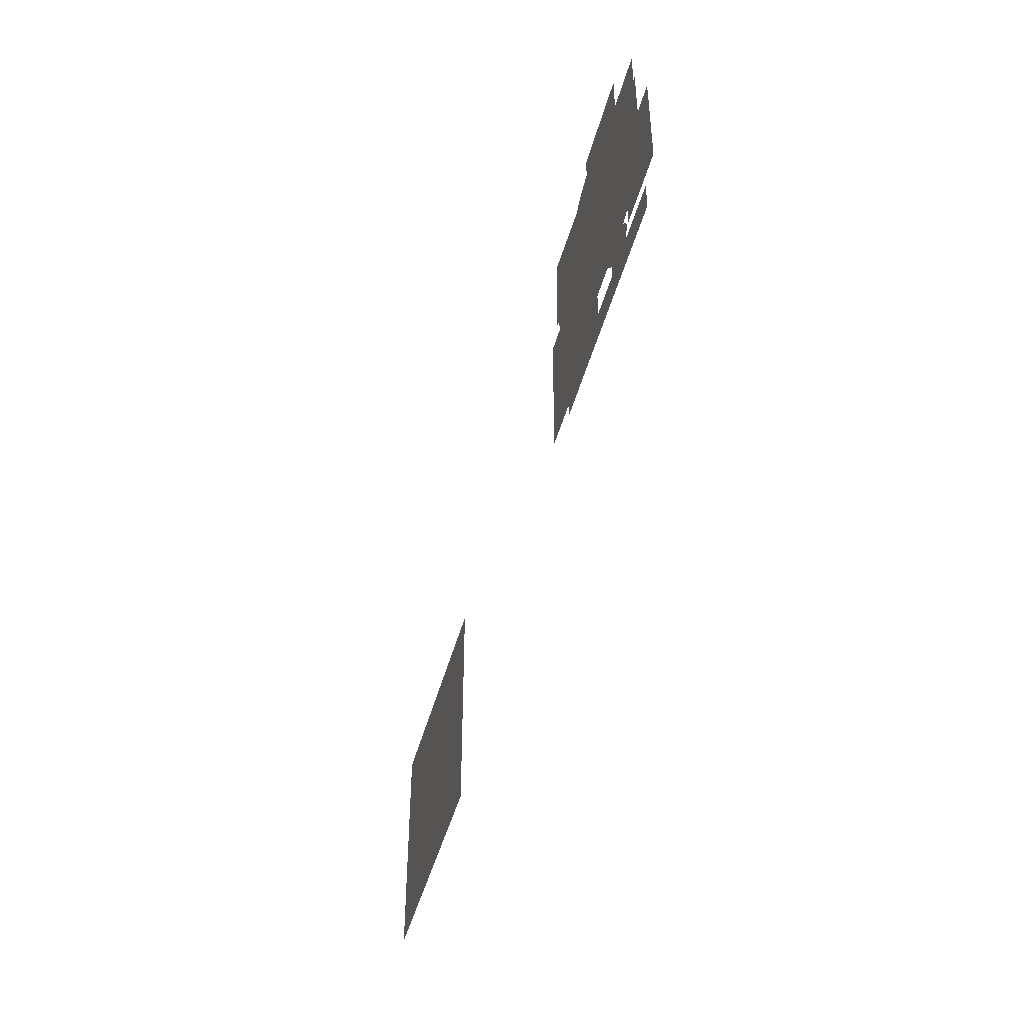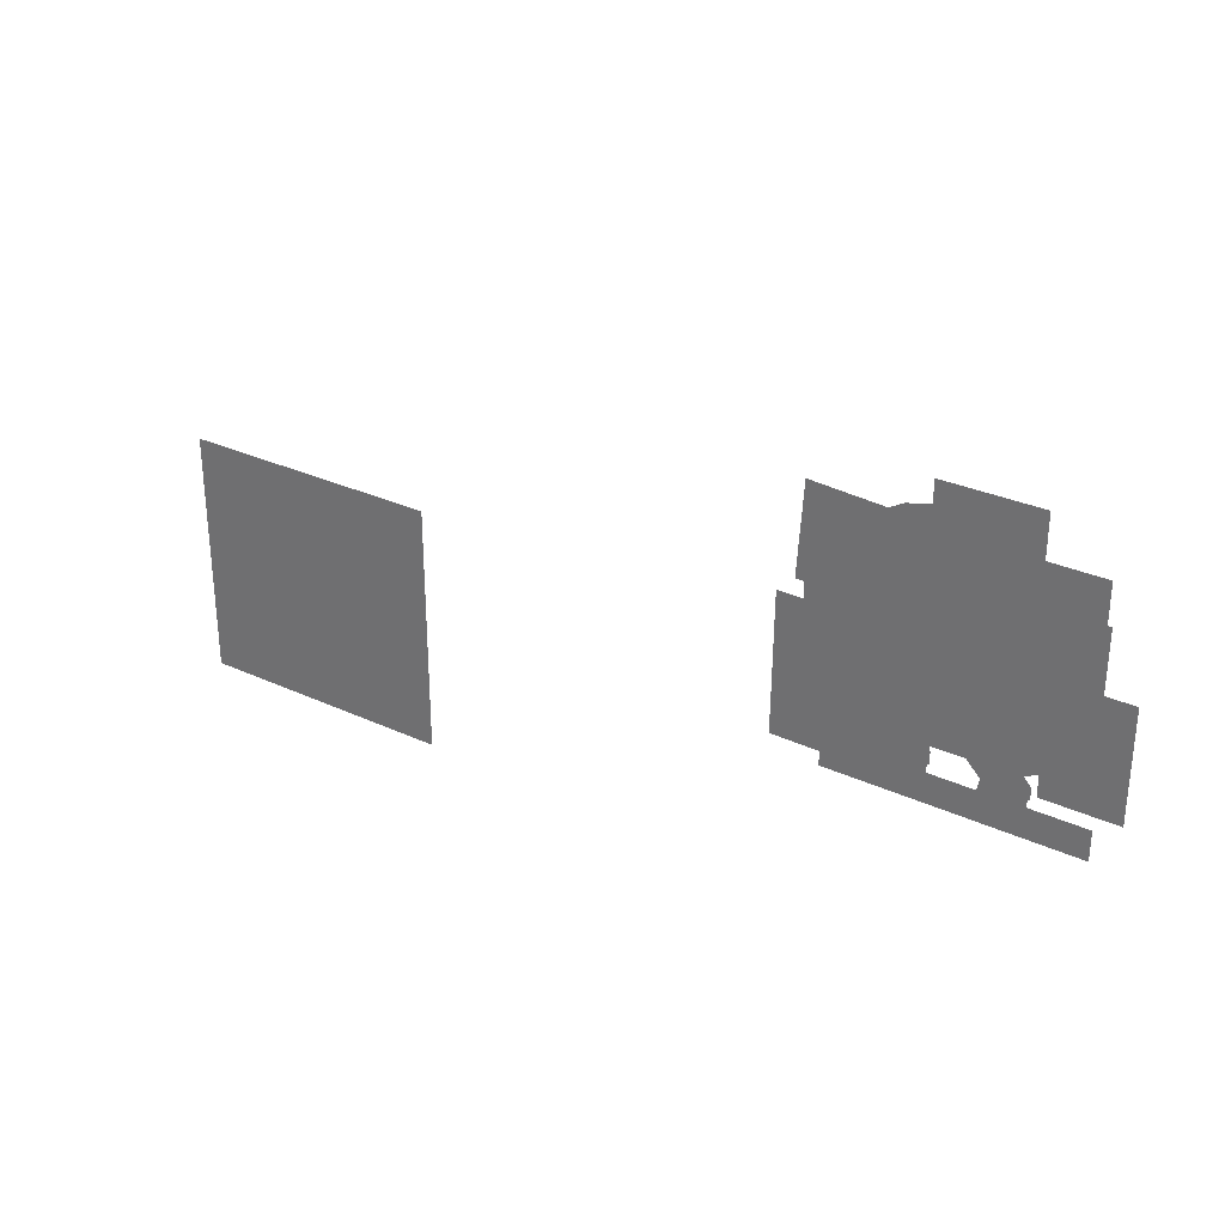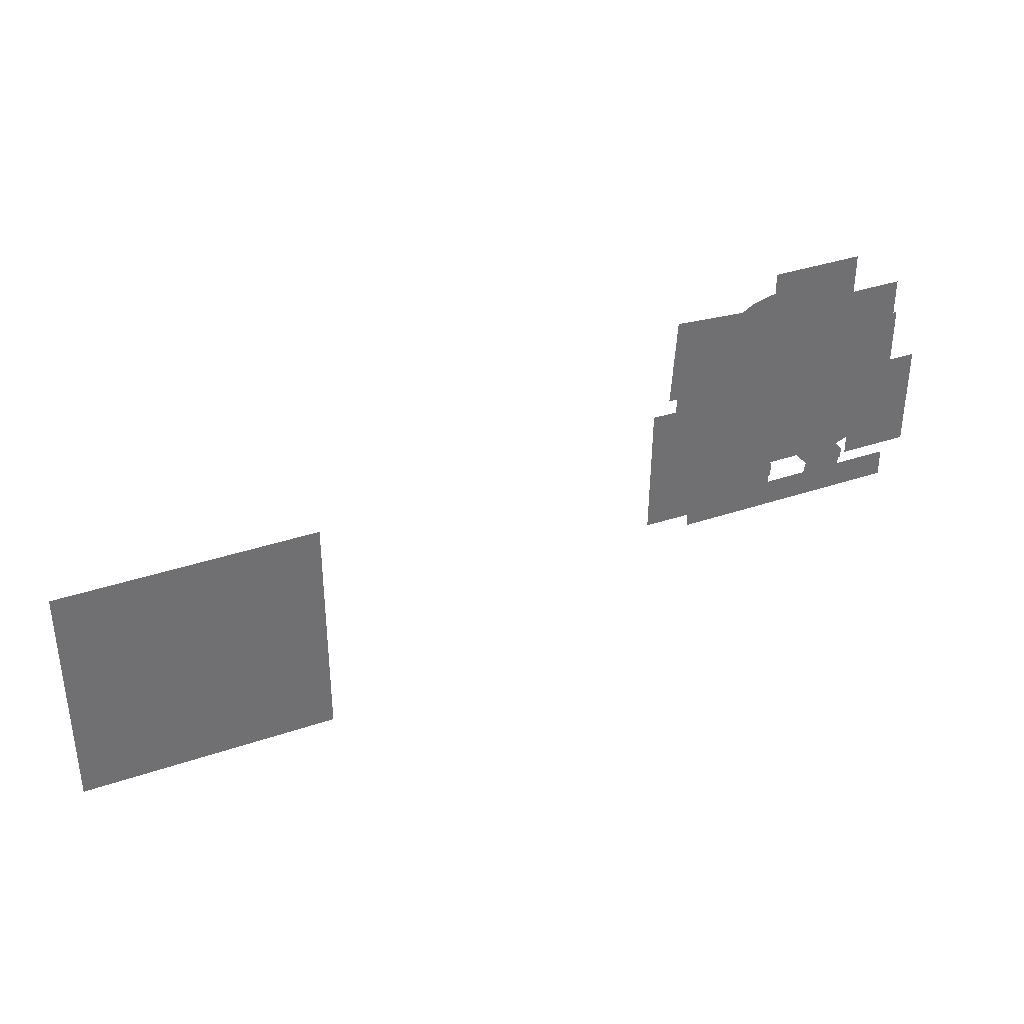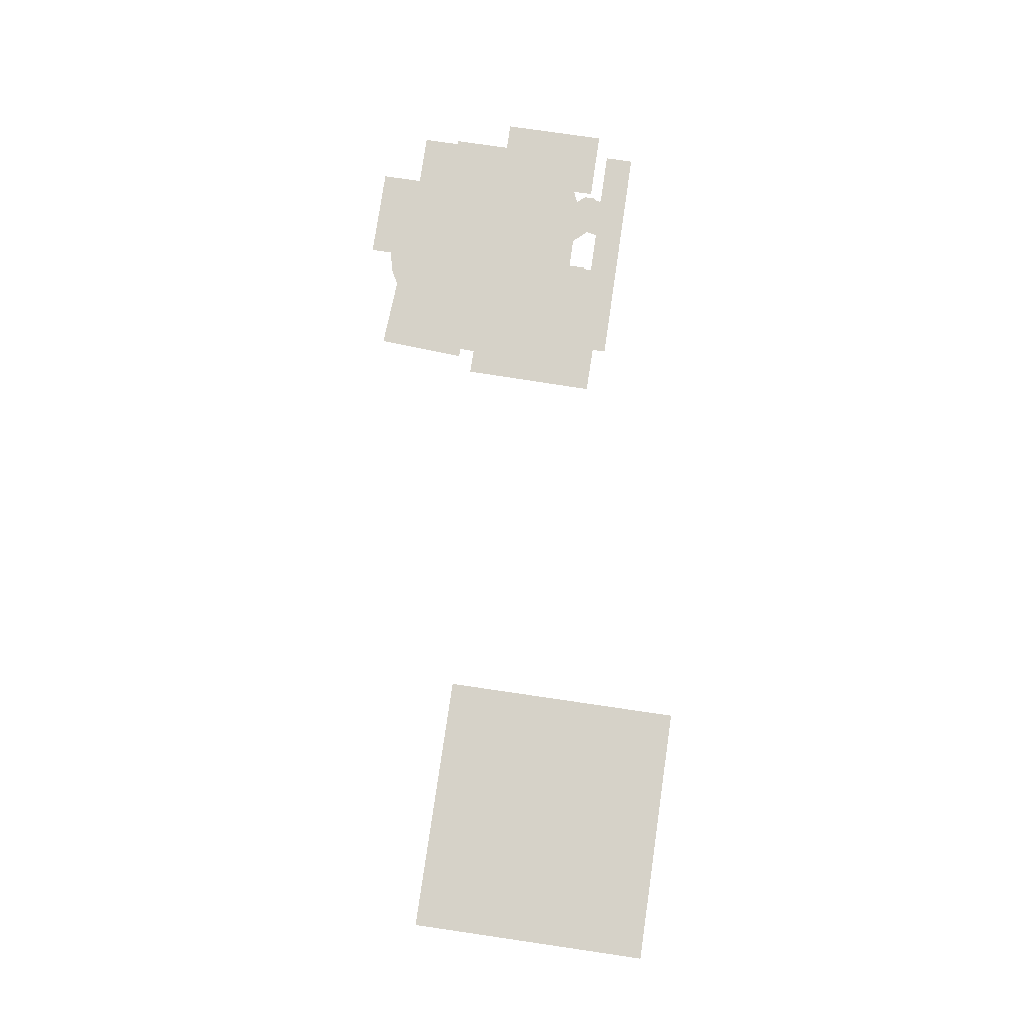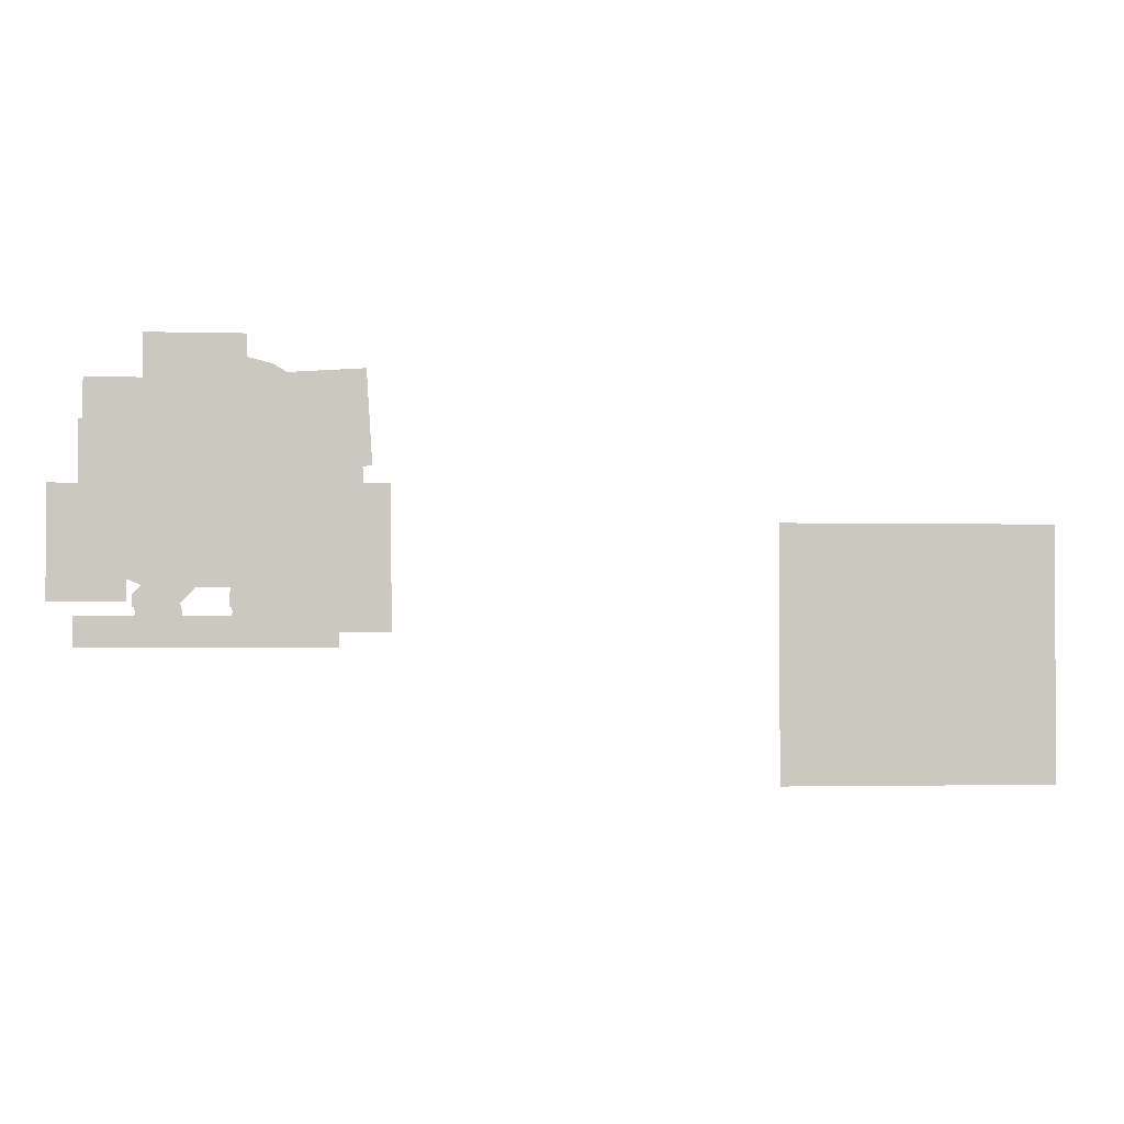
<metadata>
{"format":"obj","ext":"obj","renderer":"f3d","projection":"perspective","resolution":1024,"background":"white","views":[{"elev":-46.1,"azim":75.3,"up":"+Y"},{"elev":29.8,"azim":34.2,"up":"+Y"},{"elev":36.6,"azim":-23.8,"up":"+Y"},{"elev":77.5,"azim":-81.7,"up":"+Z"},{"elev":-2.0,"azim":174.3,"up":"+Y"}]}
</metadata>
<code>
g Skeleton Prefab Mesh "Spine"
v -1.85 -0.225 0
v -1.85 0.225 0
v 1.85 -0.225 0
v 1.85 0.225 0
v 0.94 1.39 0
v 0.94 2.99 0
v 1.79 1.39 0
v 1.79 2.99 0
v 0.6799 2.39 0
v 0.6799 3.57 0
v 1.73 2.39 0
v 1.73 3.57 0
v 1.11 0.4201 0
v 1.11 2.08 0
v 2.22 0.4201 0
v 2.22 2.08 0
v 0.6718 0.6161 0
v 0.4166 0.527 0
v 0.3526 0.3581 0
v 0.3286 0.2155 0
v 0.3306 0.07181 0
v 0.3835 -0.01814 0
v 1.052 -0.008574 0
v 1.05 0.1026 0
v 0.9837 0.2566 0
v 1.03 0.419 0
v 0.987 0.5222 0
v 0.8395 0.6186 0
v 0.3525 1.001 0
v 0.1184 0.9602 0
v 0.07824 0.8191 0
v 0.07665 0.7073 0
v 0.4085 0.3501 0
v 1.031 0.341 0
v 1.034 0.5194 0
v 0.599 0.9973 0
v -0.8281 1.11 0
v -1.01 0.9373 0
v -1.01 0.7605 0
v -0.9854 0.4351 0
v -0.9338 0.35 0
v -0.416 0.35 0
v -0.3199 0.3509 0
v -0.3199 0.5338 0
v -0.4206 1.034 0
v -0.6332 1.11 0
v -0.9174 0.6011 0
v -1.03 0.186 0
v -1.025 -0.02188 0
v -0.9583 -0.02018 0
v -0.3248 -0.003104 0
v -0.3323 0.144 0
v -0.3591 0.2685 0
v -0.3377 0.4783 0
v -0.4794 0.613 0
v -0.4083 3.91 0
v -0.8917 3.79 0
v -1.173 3.632 0
v -1.35 3.273 0
v -1.35 0.932 0
v -1.047 0.62 0
v 0.8266 0.62 0
v 0.8449 0.6201 0
v 1.17 0.7603 0
v 1.17 1.031 0
v 1.17 3.259 0
v 0.5595 3.842 0
v 0.0311 3.91 0
v -0.8858 3.148 0
v -0.8777 2.372 0
v -0.9019 1.346 0
v -0.7323 1.014 0
v 0.5121 0.9822 0
v -0.71 2.07 0
v -0.71 3.83 0
v 0.77 2.07 0
v 0.77 3.83 0
v 0.2457 3.53 0
v -0.35 3.406 0
v -0.35 2.996 0
v -0.3427 2.681 0
v -0.04713 2.47 0
v 0.3666 2.47 0
v 0.8499 2.524 0
v 0.8499 2.741 0
v 0.7318 3.393 0
v 0.5088 3.53 0
v -12.25 -2.224 0
v -12.25 1.568 0
v -8.162 -2.224 0
v -8.162 1.568 0
v -0.5399 3.06 0
v -0.5399 4.21 0
v 0.9101 3.06 0
v 0.9101 4.21 0
v -11.07 -0.9756 0
v -11.07 0.9756 0
v -9.414 -0.9756 0
v -9.414 0.9756 0
v 0.44 3.49 0
v 0.44 3.85 0
v 0.8 3.49 0
v 0.8 3.85 0
v -0.1 3.38 0
v -0.1 3.84 0
v 0.36 3.38 0
v 0.36 3.84 0
v -0.6001 2.31 0
v -0.6001 3.49 0
v 1.01 2.31 0
v 1.01 3.49 0
v -2.187 1.342 0
v -2.168 3.122 0
v -1.337 1.333 0
v -1.318 3.113 0
v -2.312 2.35 0
v -2.225 3.737 0
v -0.9448 2.264 0
v -0.858 3.651 0
v -2.592 -0.003235 0
v -2.569 2.107 0
v -0.9319 -0.0212 0
v -0.9091 2.089 0
g Skeleton Prefab Mesh "Spine"_0
f 2 3 1
f 2 4 3
f 6 7 5
f 6 8 7
f 10 11 9
f 10 12 11
f 14 15 13
f 14 16 15
f 24 23 22
f 20 22 21
f 25 24 22
f 25 22 20
f 20 19 25
f 25 27 26
f 17 28 25
f 18 17 19
f 28 27 25
f 25 19 17
f 35 34 33
f 36 35 33
f 31 33 32
f 29 33 31
f 29 36 33
f 30 29 31
f 43 42 39
f 40 42 41
f 39 38 37
f 37 46 39
f 44 43 39
f 46 45 39
f 44 39 45
f 42 40 39
f 55 54 53
f 55 53 47
f 48 50 49
f 53 48 47
f 48 53 50
f 50 53 52
f 50 52 51
f 57 56 69
f 58 57 69
f 59 58 69
f 56 68 69
f 69 70 59
f 70 71 60
f 65 73 66
f 68 67 69
f 67 66 69
f 66 70 69
f 71 70 73
f 73 70 66
f 71 73 72
f 59 70 60
f 60 71 72
f 65 64 63
f 65 63 73
f 73 63 62
f 60 72 61
f 61 72 73
f 61 73 62
f 75 76 74
f 75 77 76
f 78 83 80
f 85 84 83
f 83 82 80
f 86 85 83
f 80 82 81
f 80 79 78
f 87 86 78
f 78 86 83
g Skeleton Prefab Mesh "Spine"_1
f 89 90 88
f 89 91 90
g Skeleton Prefab Mesh "Spine"_2
f 93 94 92
f 93 95 94
f 97 98 96
f 97 99 98
f 101 102 100
f 101 103 102
f 105 106 104
f 105 107 106
f 109 110 108
f 109 111 110
f 113 114 112
f 113 115 114
f 117 118 116
f 117 119 118
f 121 122 120
f 121 123 122

</code>
